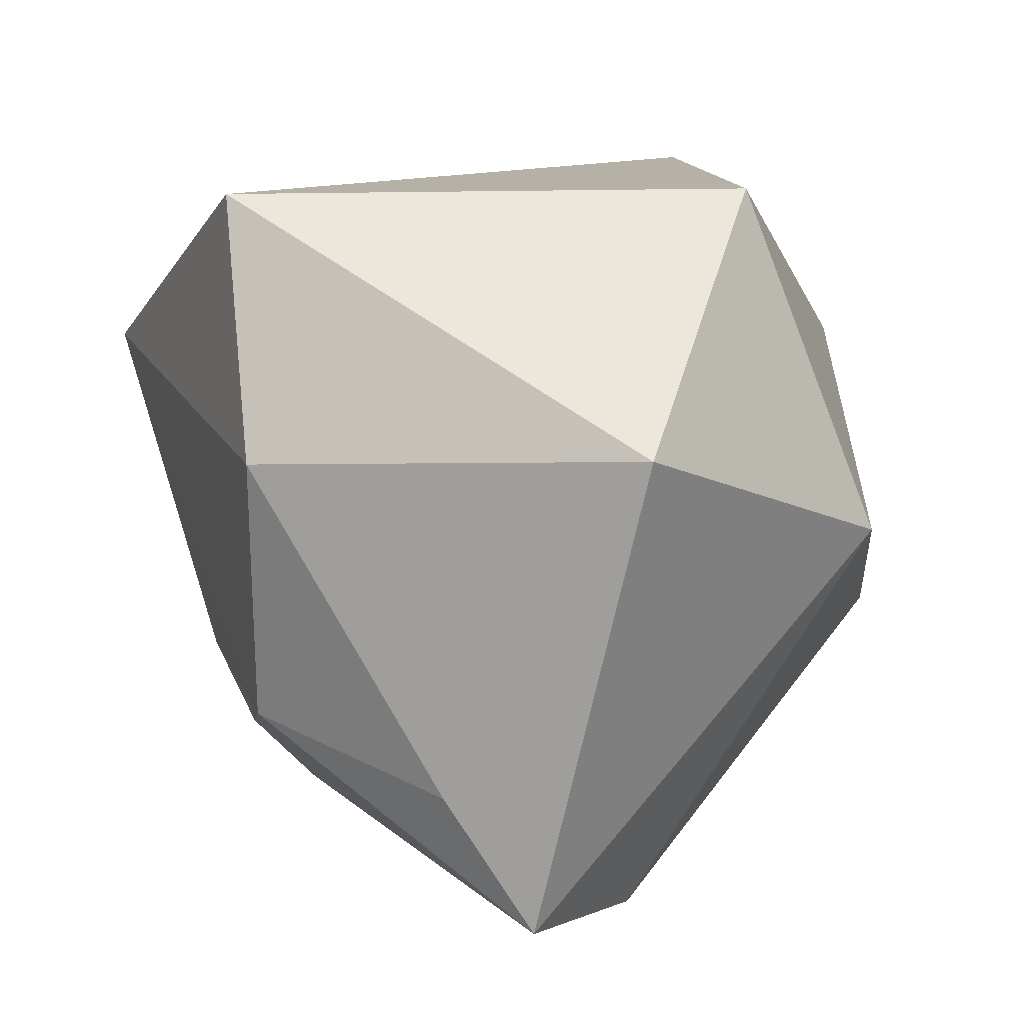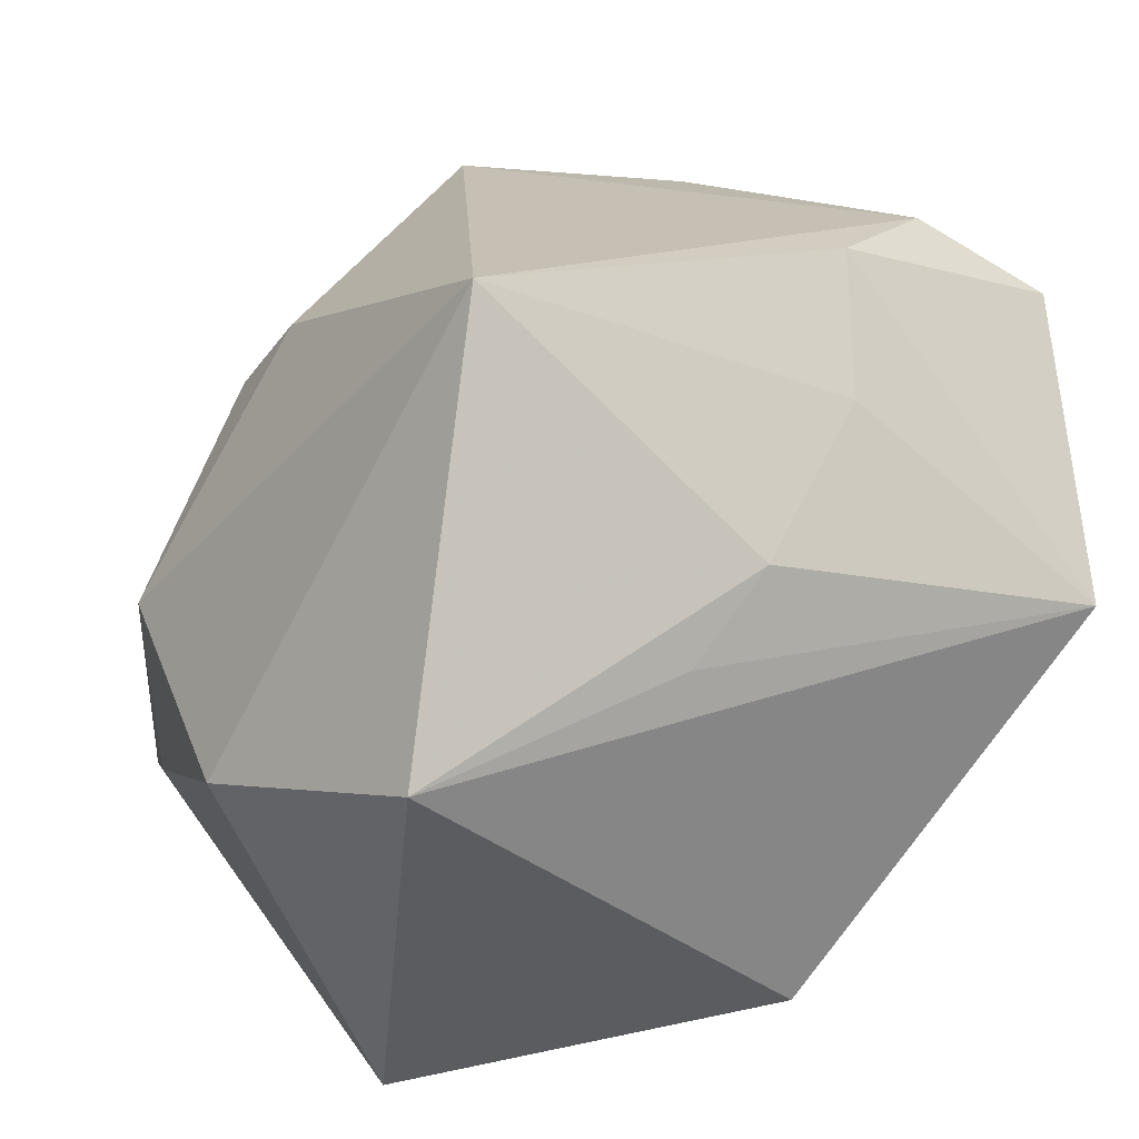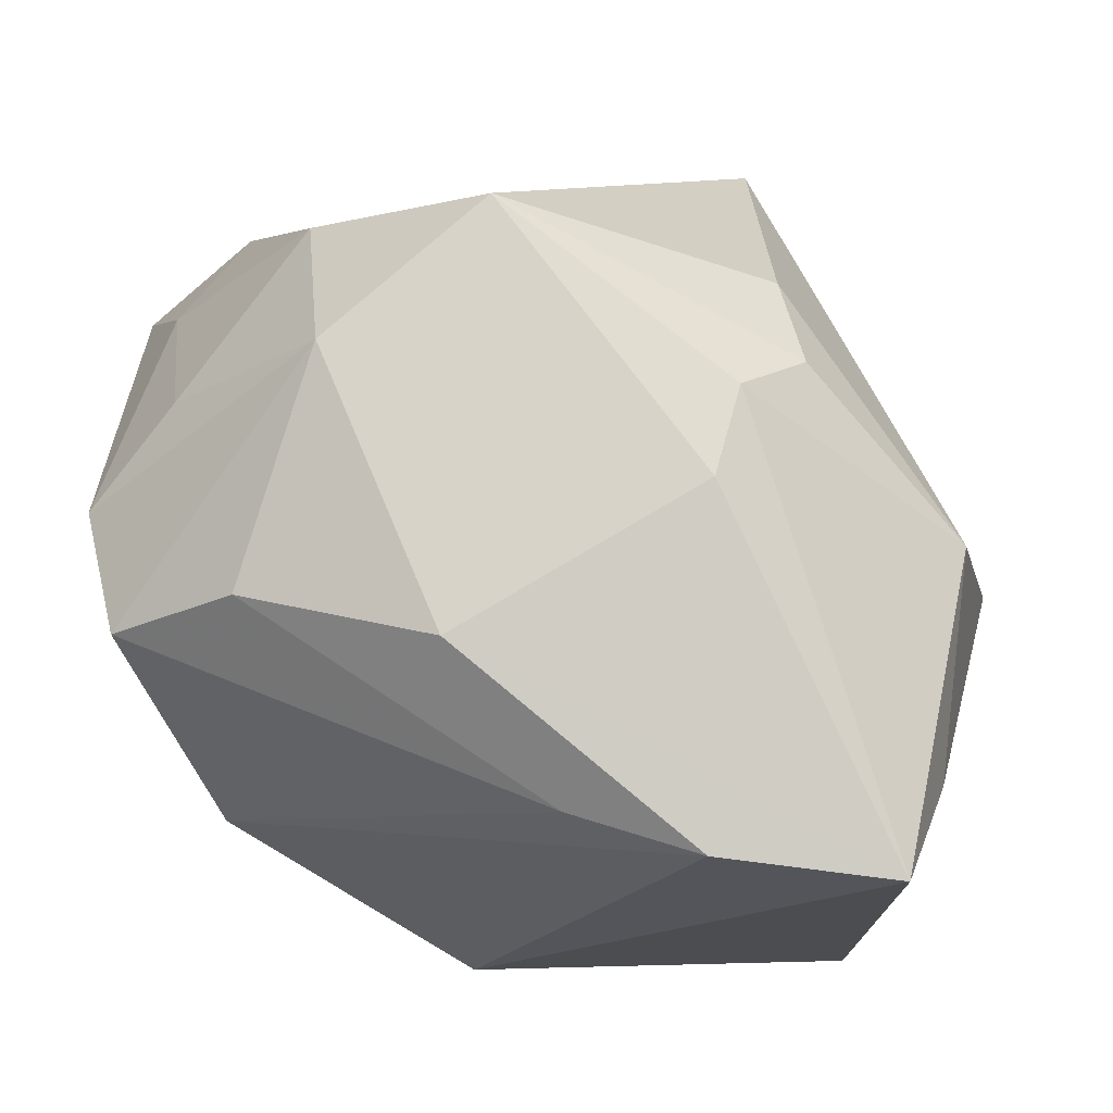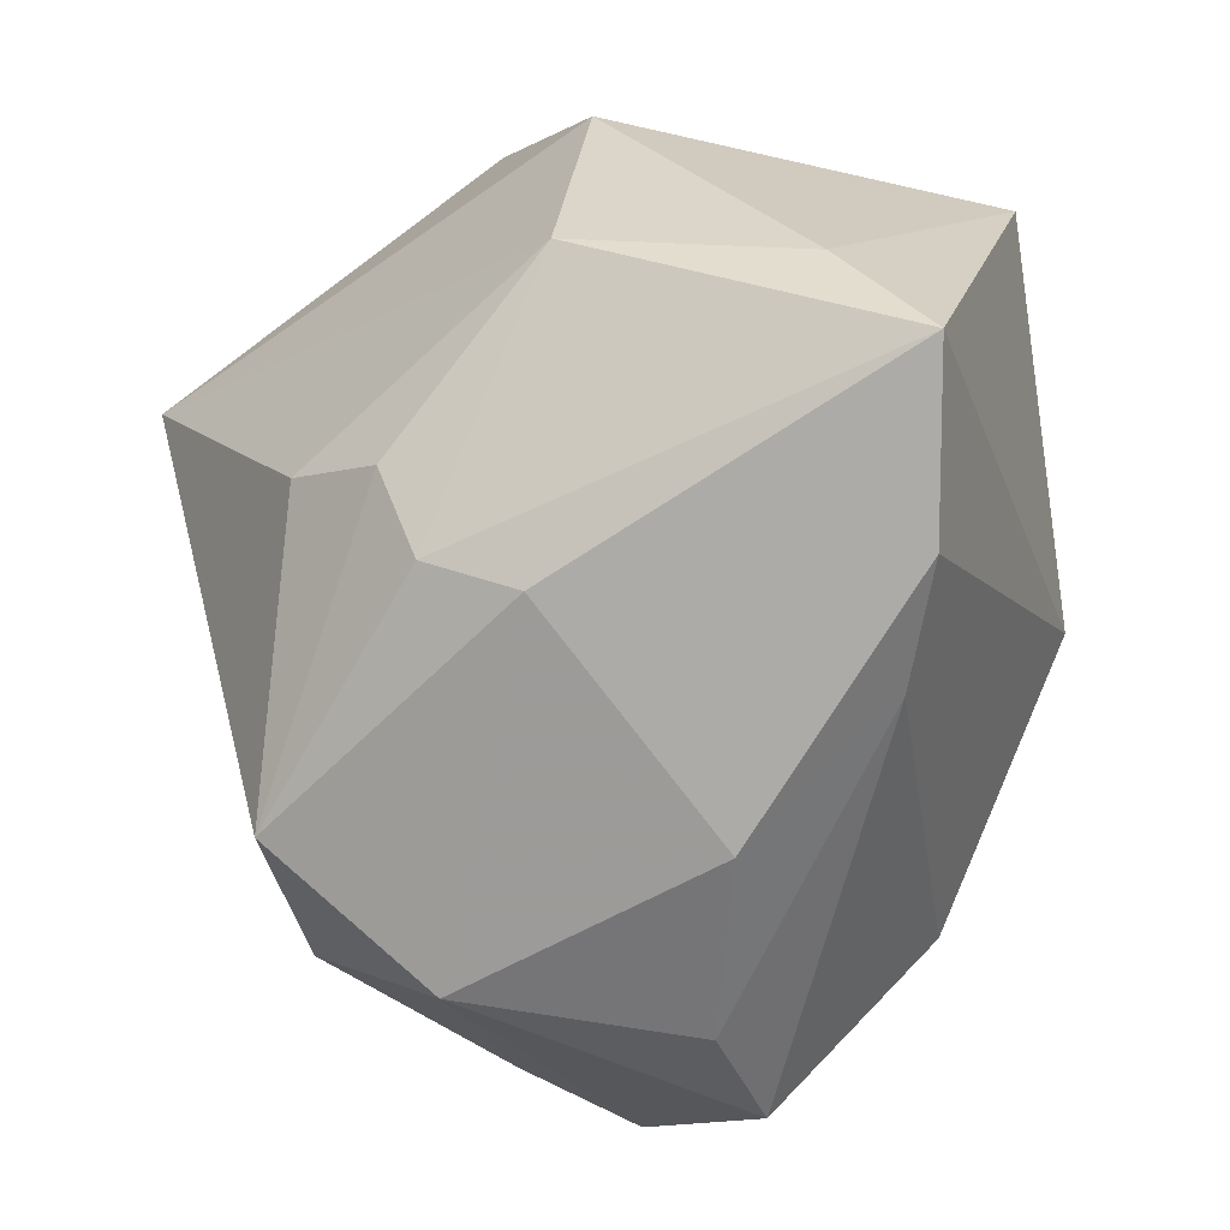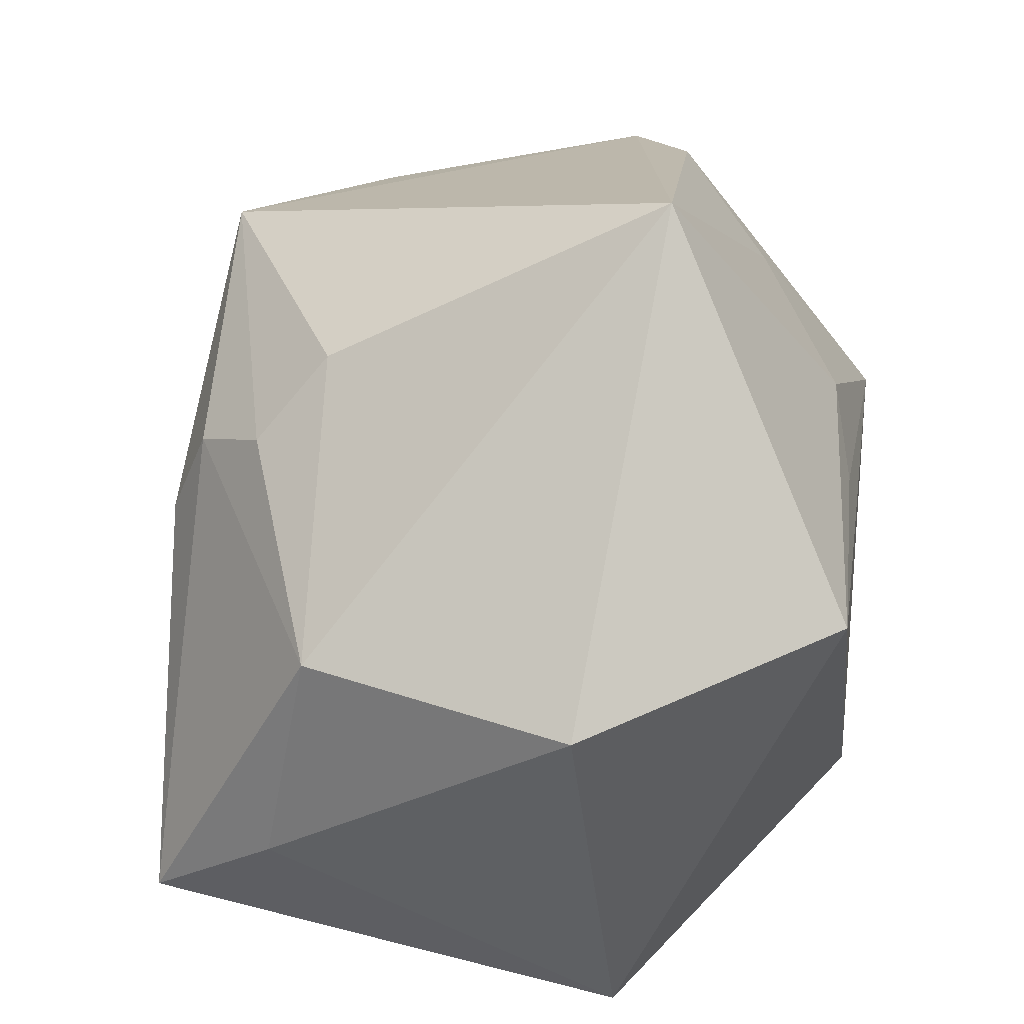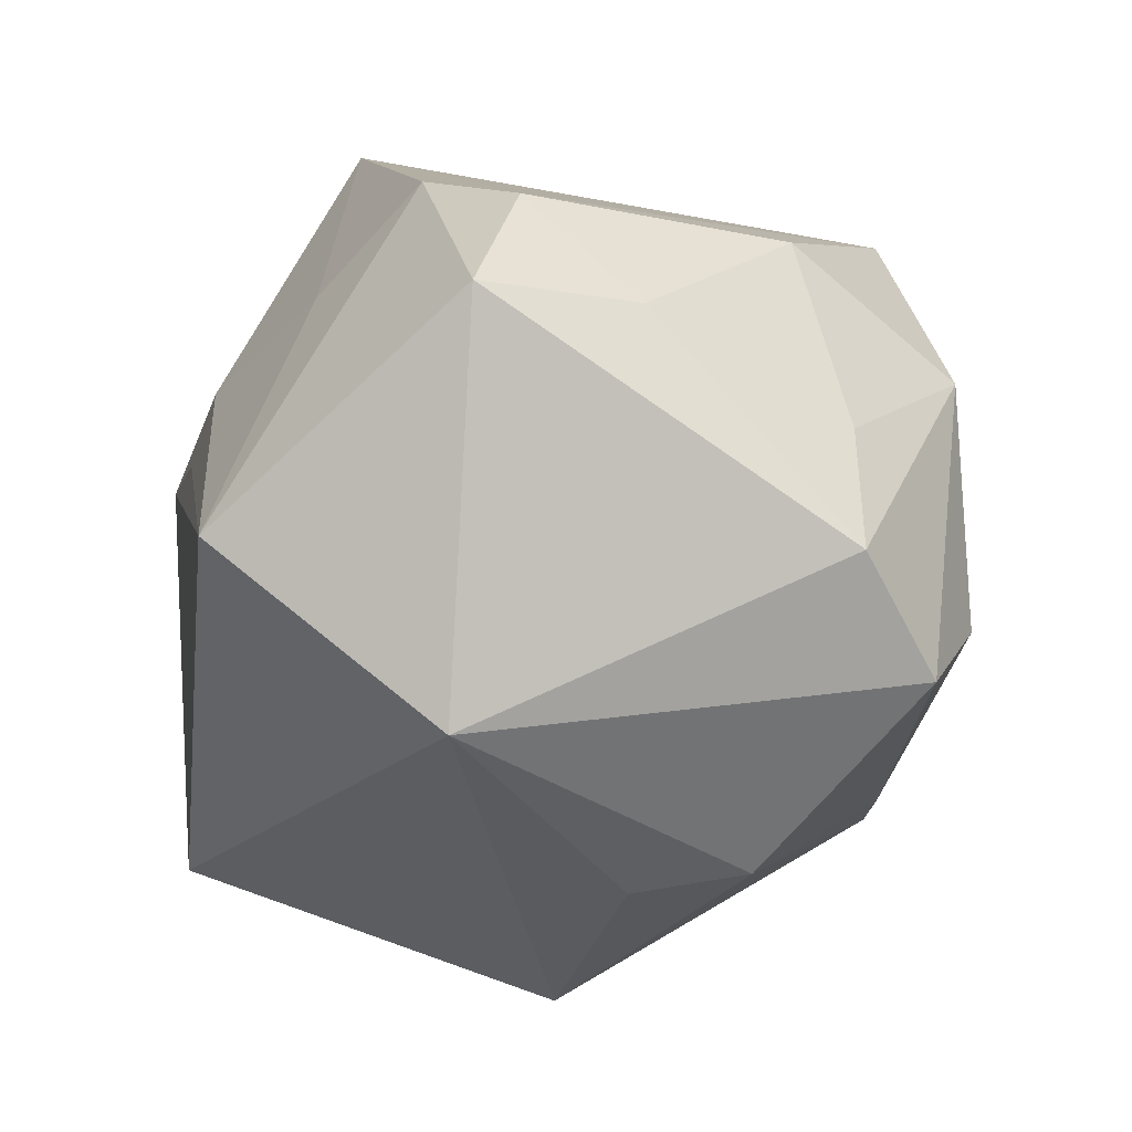
<metadata>
{"format":"obj","ext":"obj","renderer":"f3d","projection":"perspective","resolution":1024,"background":"white","views":[{"elev":12.1,"azim":-49.7,"up":"+Z"},{"elev":28.8,"azim":-29.5,"up":"+Y"},{"elev":-3.0,"azim":-177.5,"up":"+Y"},{"elev":-69.3,"azim":-82.4,"up":"+Z"},{"elev":23.8,"azim":-81.2,"up":"+Y"},{"elev":2.7,"azim":80.5,"up":"+Y"}]}
</metadata>
<code>
v 0.007119 -0.006803 -0.03575
v 0.01288 0.02447 0.02148
v -0.04063 -0.002241 0.009417
v 0.03558 -0.00643 -0.02537
v 0.039 0.004193 -0.01865
v 0.03136 0.005277 0.03204
v 0.01719 0.03383 0.0131
v 0.03444 0.02318 -0.002216
v -0.02729 -0.03674 0.01201
v 0.01762 0.01732 -0.03241
v -0.02037 0.02417 -0.01548
v -0.03397 -0.0192 -0.01931
v -0.01466 0.006072 -0.03215
v -0.02251 0.01654 -0.02179
v -0.01399 -0.02427 -0.03337
v -0.0002626 0.01654 0.02939
v -0.03014 -0.02637 -0.03119
v 0.003595 0.0297 -0.02929
v -0.008416 0.01022 0.03125
v -0.03652 0.001339 -0.01492
v -0.03354 0.00709 0.03204
v 0.02439 -0.003372 -0.03181
v 0.001937 -0.02506 0.03204
v 0.02791 -0.02247 -0.01238
v -0.01838 0.03919 0.01483
v -0.01684 0.01398 -0.02844
v 0.02012 0.02898 -0.01739
v -0.00233 -0.02087 -0.03134
v 0.007057 -0.03661 0.0004427
v 0.03142 0.01352 -0.01976
v 0.03946 -0.009527 0.01378
v 0.03946 0.0246 0.01189
v 0.02581 -0.02418 -0.00255
v 0.02909 0.03196 0.006732
f 20 3 25
f 13 17 26
f 17 20 26
f 29 17 15
f 3 20 12
f 12 20 17
f 31 23 29
f 9 17 29
f 29 23 9
f 9 12 17
f 3 12 9
f 11 20 25
f 7 34 25
f 32 34 7
f 29 15 24
f 4 31 24
f 1 17 13
f 1 15 17
f 13 10 1
f 23 31 6
f 6 31 32
f 32 7 6
f 14 26 20
f 20 11 14
f 25 34 18
f 13 26 18
f 18 10 13
f 26 14 18
f 18 14 11
f 18 11 25
f 4 10 5
f 32 31 5
f 5 31 4
f 4 24 28
f 28 24 15
f 15 1 28
f 33 31 29
f 29 24 33
f 33 24 31
f 22 10 4
f 22 1 10
f 4 28 22
f 22 28 1
f 2 6 7
f 2 16 6
f 2 7 25
f 25 16 2
f 23 6 21
f 21 16 25
f 3 9 21
f 21 9 23
f 25 3 21
f 27 18 34
f 10 18 27
f 6 16 19
f 19 21 6
f 16 21 19
f 32 5 8
f 8 34 32
f 8 27 34
f 30 5 10
f 10 27 30
f 30 8 5
f 27 8 30

</code>
